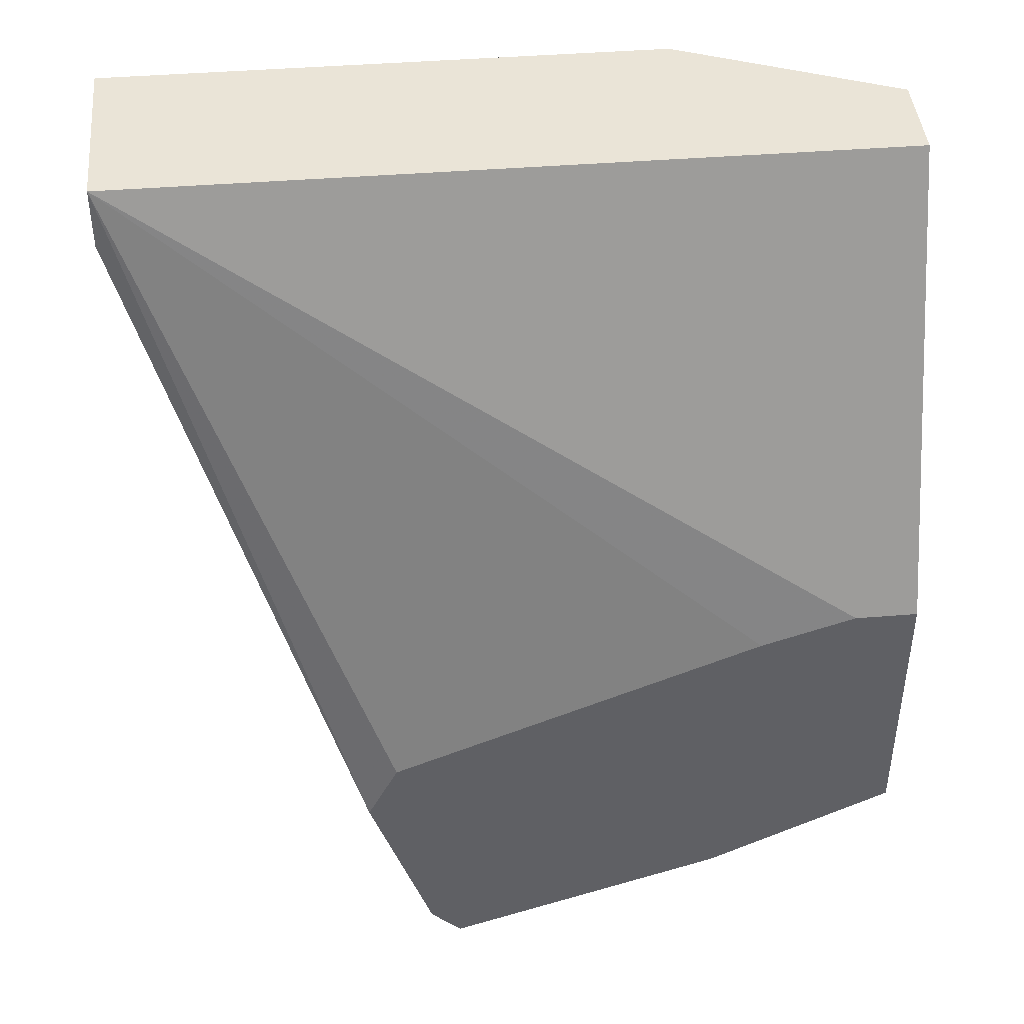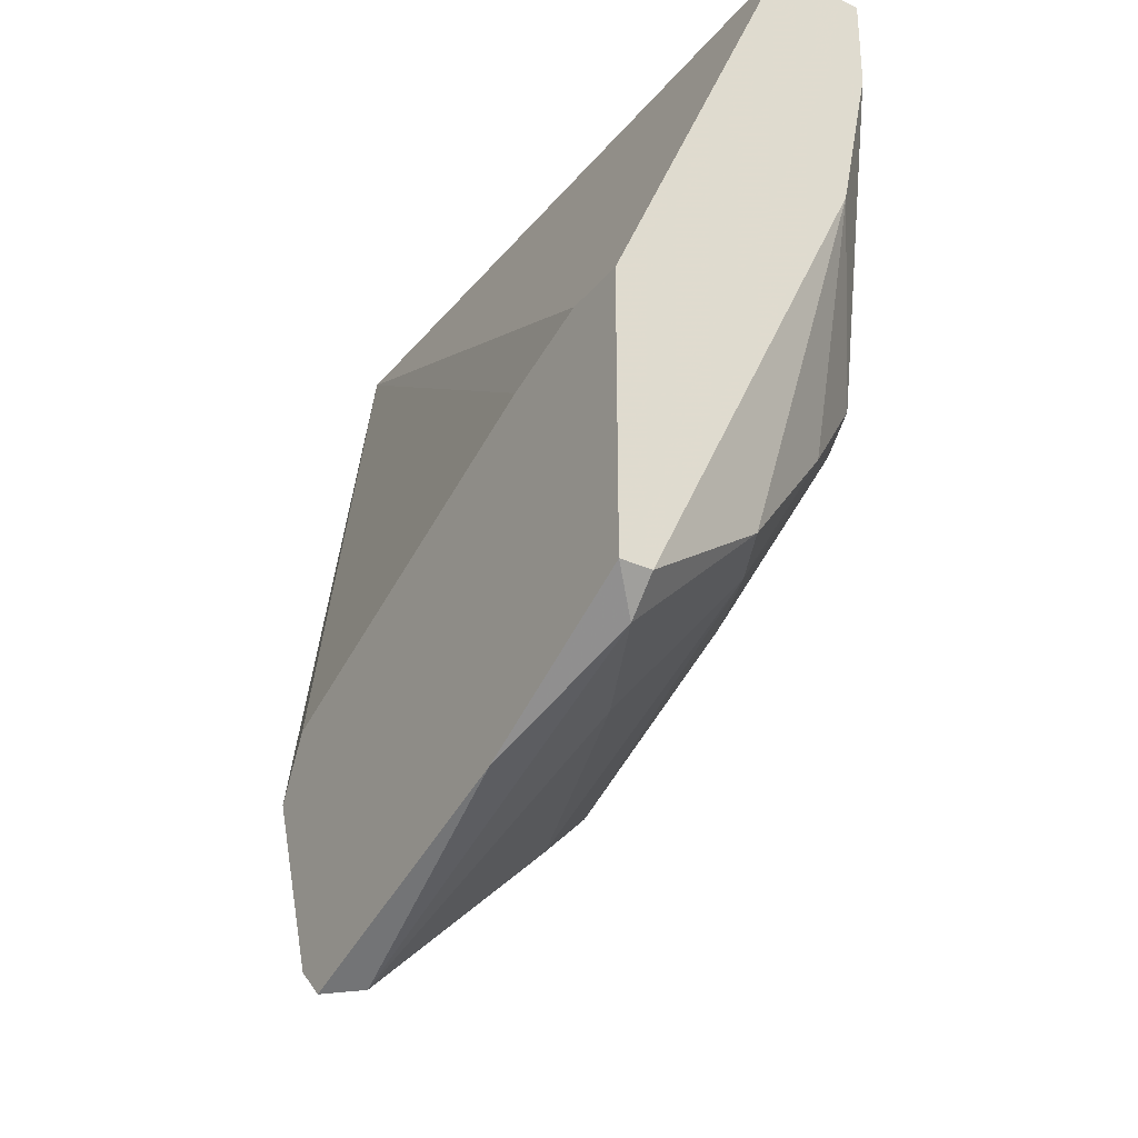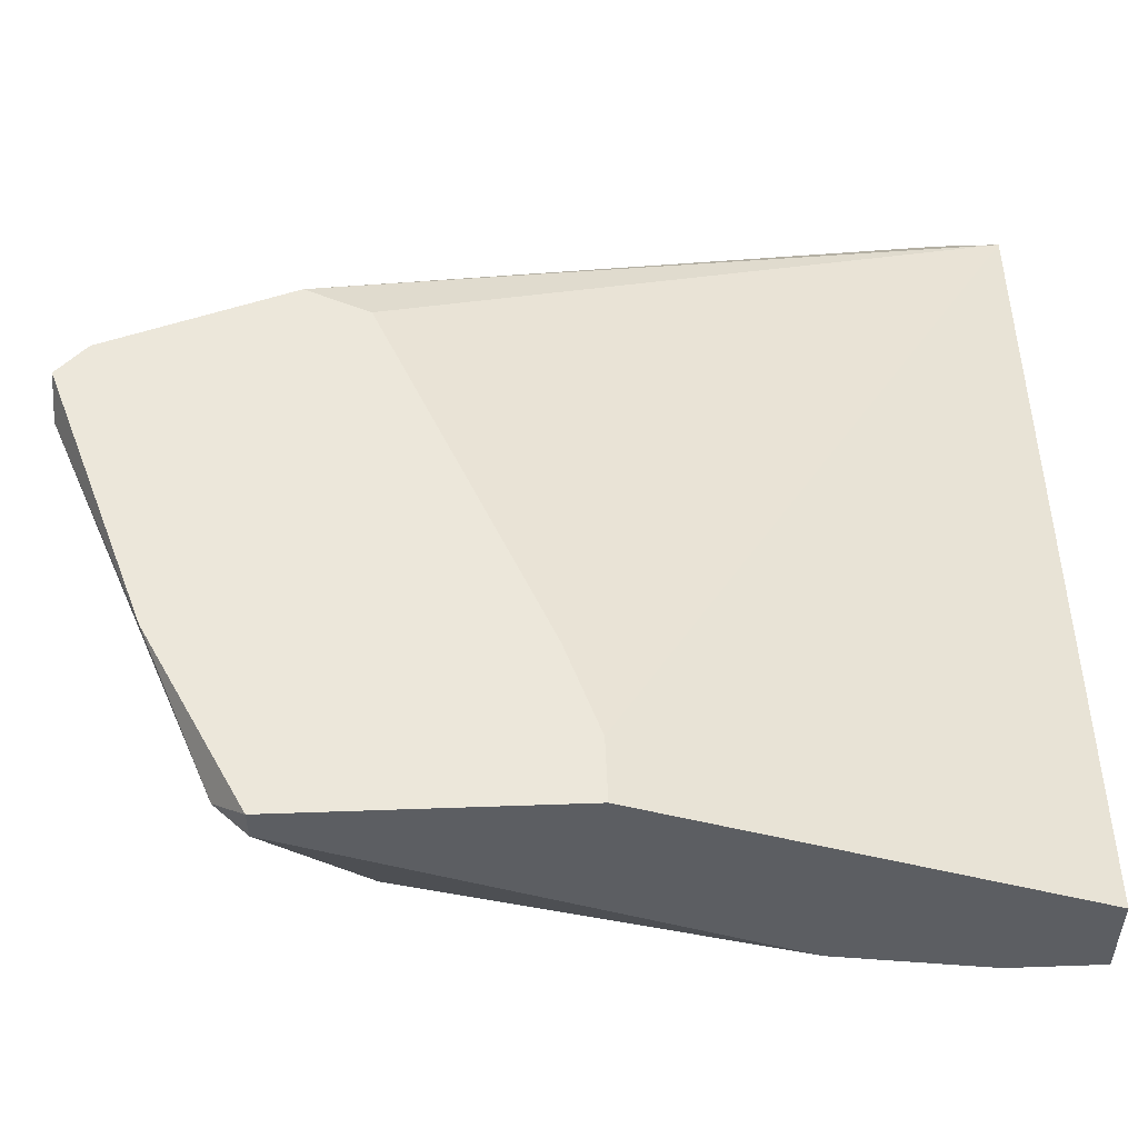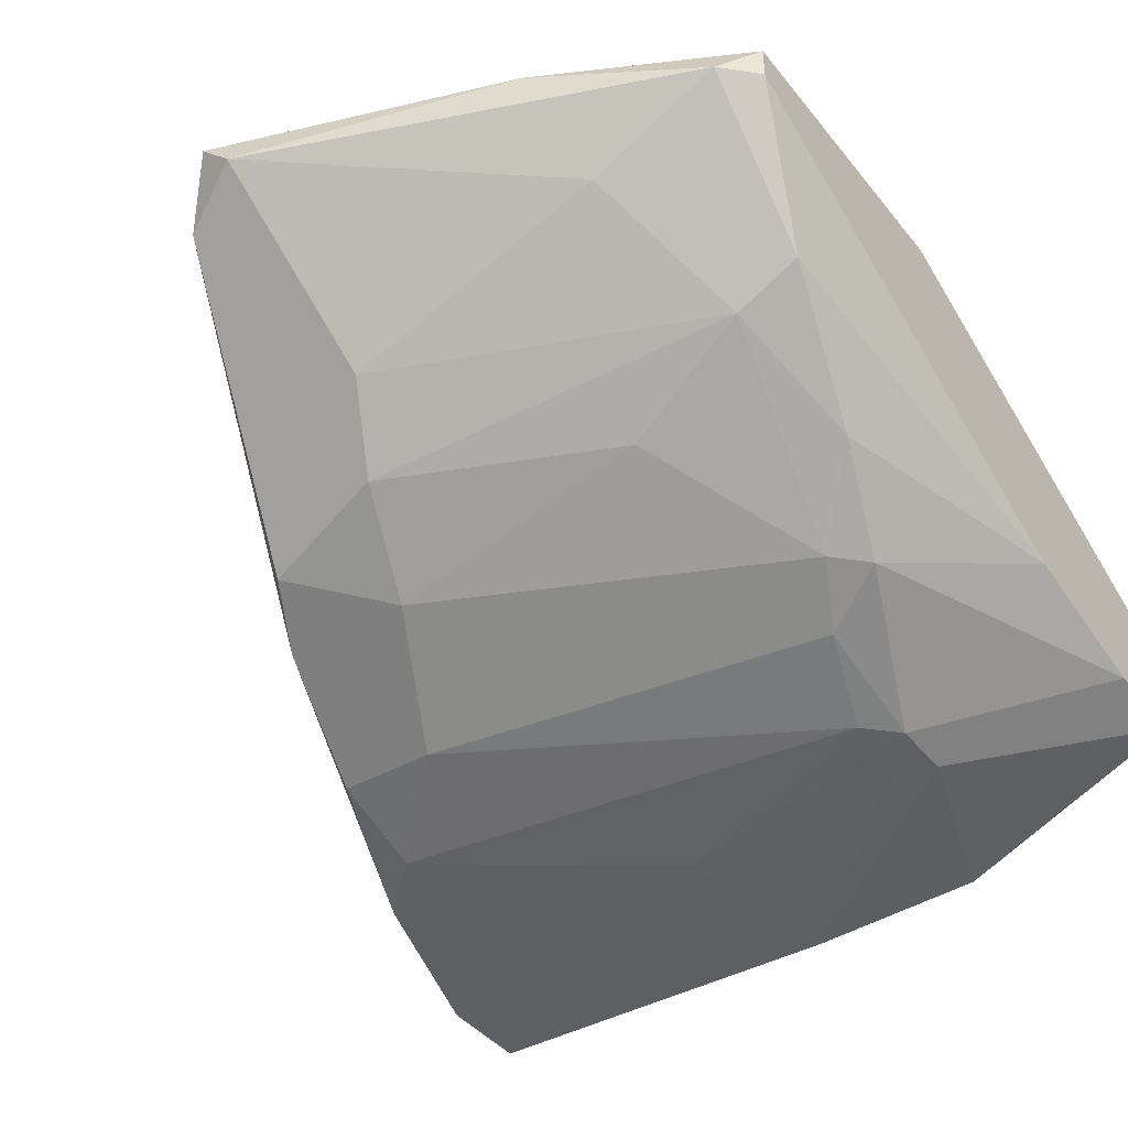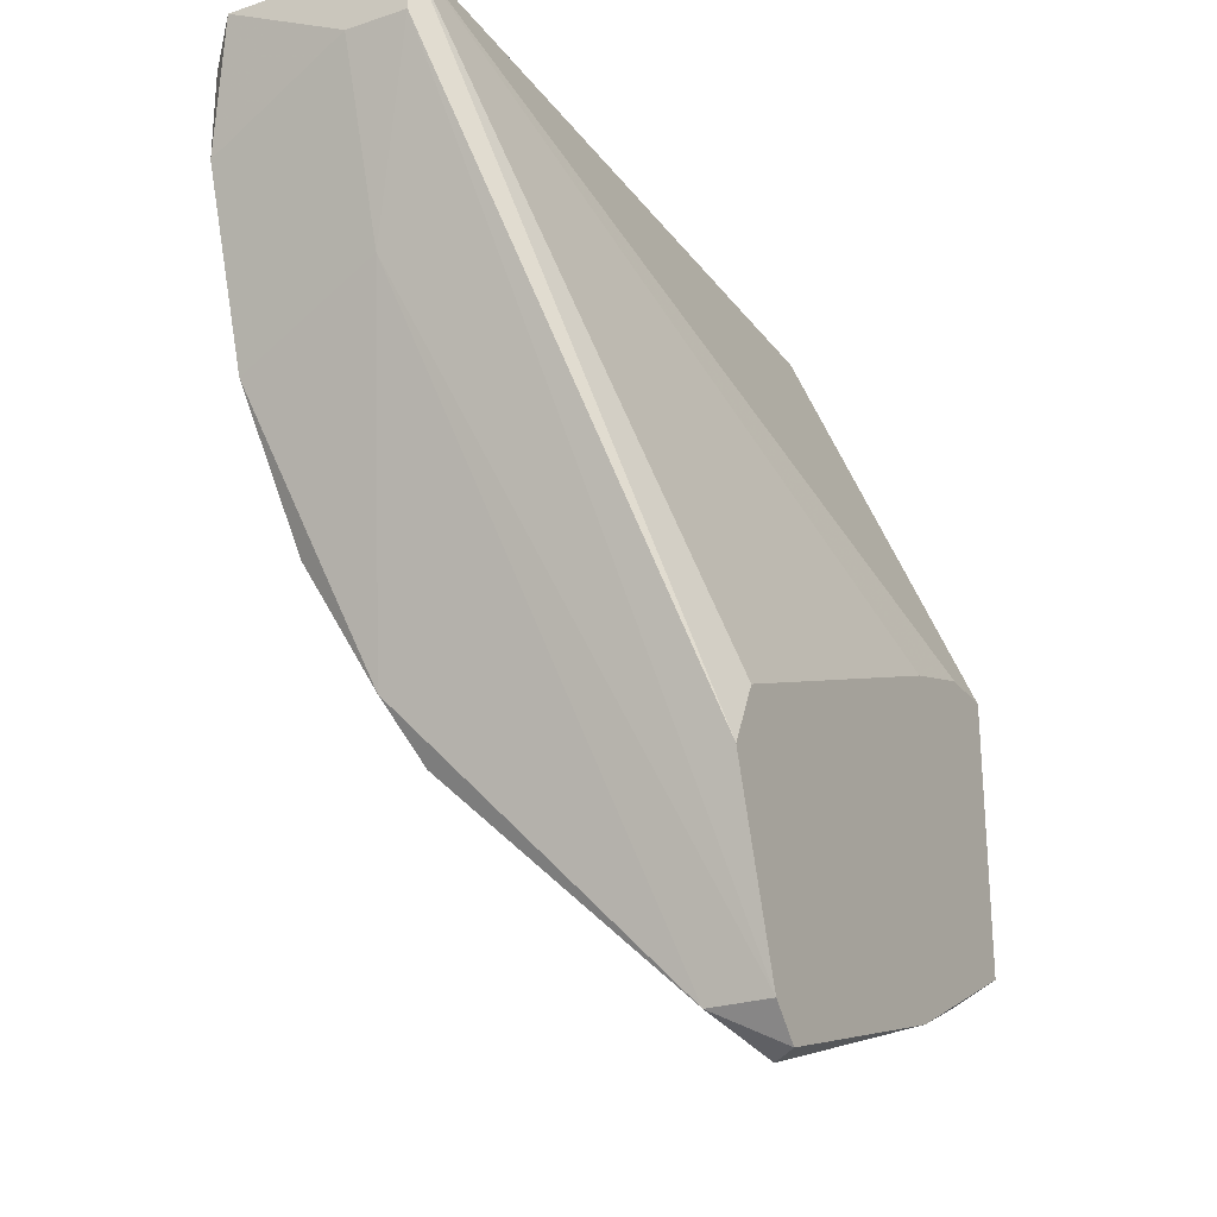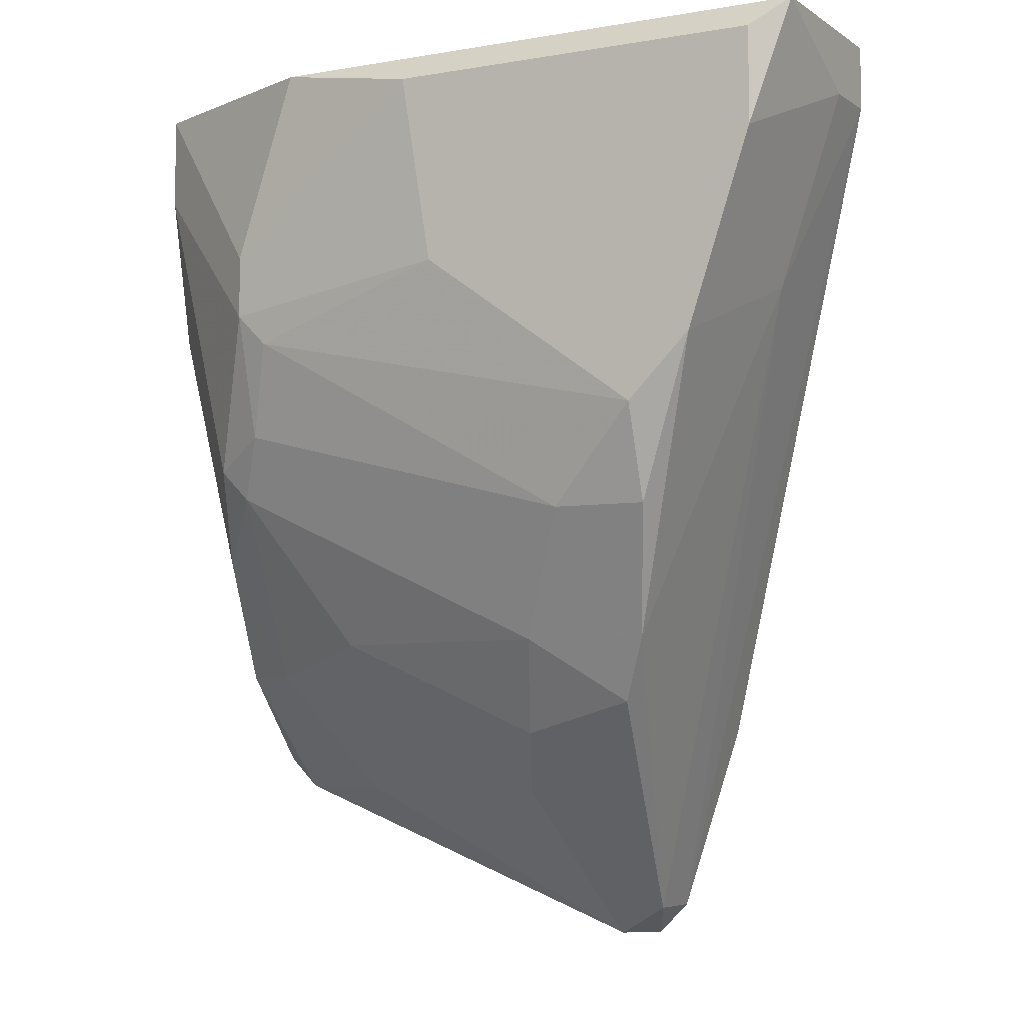
<metadata>
{"format":"obj","ext":"obj","renderer":"f3d","projection":"perspective","resolution":1024,"background":"white","views":[{"elev":43.6,"azim":-5.4,"up":"+Y"},{"elev":-32.1,"azim":57.6,"up":"+Y"},{"elev":51.9,"azim":87.8,"up":"+Z"},{"elev":-40.5,"azim":34.6,"up":"+Z"},{"elev":-25.6,"azim":-62.1,"up":"+Y"},{"elev":-5.4,"azim":-151.6,"up":"+Y"}]}
</metadata>
<code>
v -0.01166 -0.005373 -0.01949
v 0.001521 -0.01443 -0.01949
v 0.001521 0.001223 -0.02278
v -0.00919 -0.01114 -0.02278
v -0.00919 -0.00867 -0.02361
v -0.006717 -0.01114 -0.02278
v -0.006717 -0.01526 -0.0129
v -0.004244 -0.02268 -0.01372
v -0.004244 -0.01691 -0.01949
v 0.004821 -0.01526 -0.01784
v 0.004821 -0.009493 -0.02114
v 0.007294 -0.005373 -0.01949
v 0.007294 -0.01773 -0.01372
v 0.007294 -0.01773 -0.0129
v 0.007294 -0.00125 -0.02031
v 0.007294 0.001223 -0.02031
v 0.007294 0.001223 -0.01784
v 0.007294 -0.01032 -0.0129
v -0.0026 0.000397 -0.02361
v 0.002346 -0.006197 -0.02278
v 0.002346 -0.02021 -0.0129
v -0.01331 -0.000427 -0.01784
v -0.01331 -0.000427 -0.01949
v -0.01331 0.001223 -0.02278
v -0.01331 0.001223 -0.01784
v -0.01084 -0.00702 -0.02361
v -0.008367 -0.01443 -0.02114
v -0.005894 -0.02185 -0.01454
v -0.005894 -0.02185 -0.0129
v -0.003421 -0.01856 -0.01784
v -0.003421 -0.004547 -0.02361
v 0.003171 -0.005373 -0.02278
v 0.003171 -0.01114 -0.0129
v 0.003171 -0.00867 -0.02196
v 0.003171 -0.01856 -0.01537
v 0.003171 -0.003723 -0.02278
v 0.005644 -0.01196 -0.01949
v 0.005644 -0.01032 -0.0129
v -0.01249 -0.002076 -0.02361
v -0.01249 0.000397 -0.02361
v -0.007542 -0.01691 -0.0129
v -0.007542 -0.01608 -0.02031
v -0.005069 -0.02268 -0.0129
v -0.005069 -0.01443 -0.02114
v 0.003996 -0.01032 -0.02114
v 0.006469 -0.01526 -0.01702
v 0.006469 -0.01856 -0.01372
f 27 26 4
f 23 22 24
f 18 41 43
f 22 41 25
f 18 17 25
f 24 22 25
f 17 24 25
f 17 18 16
f 24 17 16
f 18 43 14
f 16 18 14
f 23 24 39
f 19 5 39
f 41 18 7
f 25 41 7
f 24 16 3
f 16 36 3
f 36 19 3
f 19 24 3
f 16 14 12
f 44 42 27
f 42 28 27
f 42 30 8
f 43 28 8
f 28 42 8
f 7 18 33
f 25 7 33
f 5 20 6
f 44 27 6
f 2 44 45
f 5 19 31
f 20 5 31
f 24 19 40
f 39 24 40
f 19 39 40
f 47 8 35
f 8 30 35
f 23 39 26
f 39 5 26
f 26 27 1
f 22 23 1
f 27 28 1
f 23 26 1
f 46 47 10
f 2 45 10
f 47 35 10
f 35 30 10
f 30 42 9
f 42 44 9
f 44 2 9
f 10 30 9
f 2 10 9
f 36 16 15
f 12 11 15
f 16 12 15
f 47 46 13
f 14 47 13
f 46 12 13
f 12 14 13
f 41 22 29
f 43 41 29
f 28 43 29
f 22 1 29
f 1 28 29
f 19 36 32
f 31 19 32
f 20 31 32
f 36 15 32
f 15 11 32
f 47 14 21
f 14 43 21
f 8 47 21
f 43 8 21
f 11 12 37
f 12 46 37
f 45 11 37
f 46 10 37
f 10 45 37
f 44 6 34
f 6 20 34
f 11 45 34
f 45 44 34
f 32 11 34
f 20 32 34
f 18 25 38
f 33 18 38
f 25 33 38
f 5 6 4
f 6 27 4
f 26 5 4

</code>
